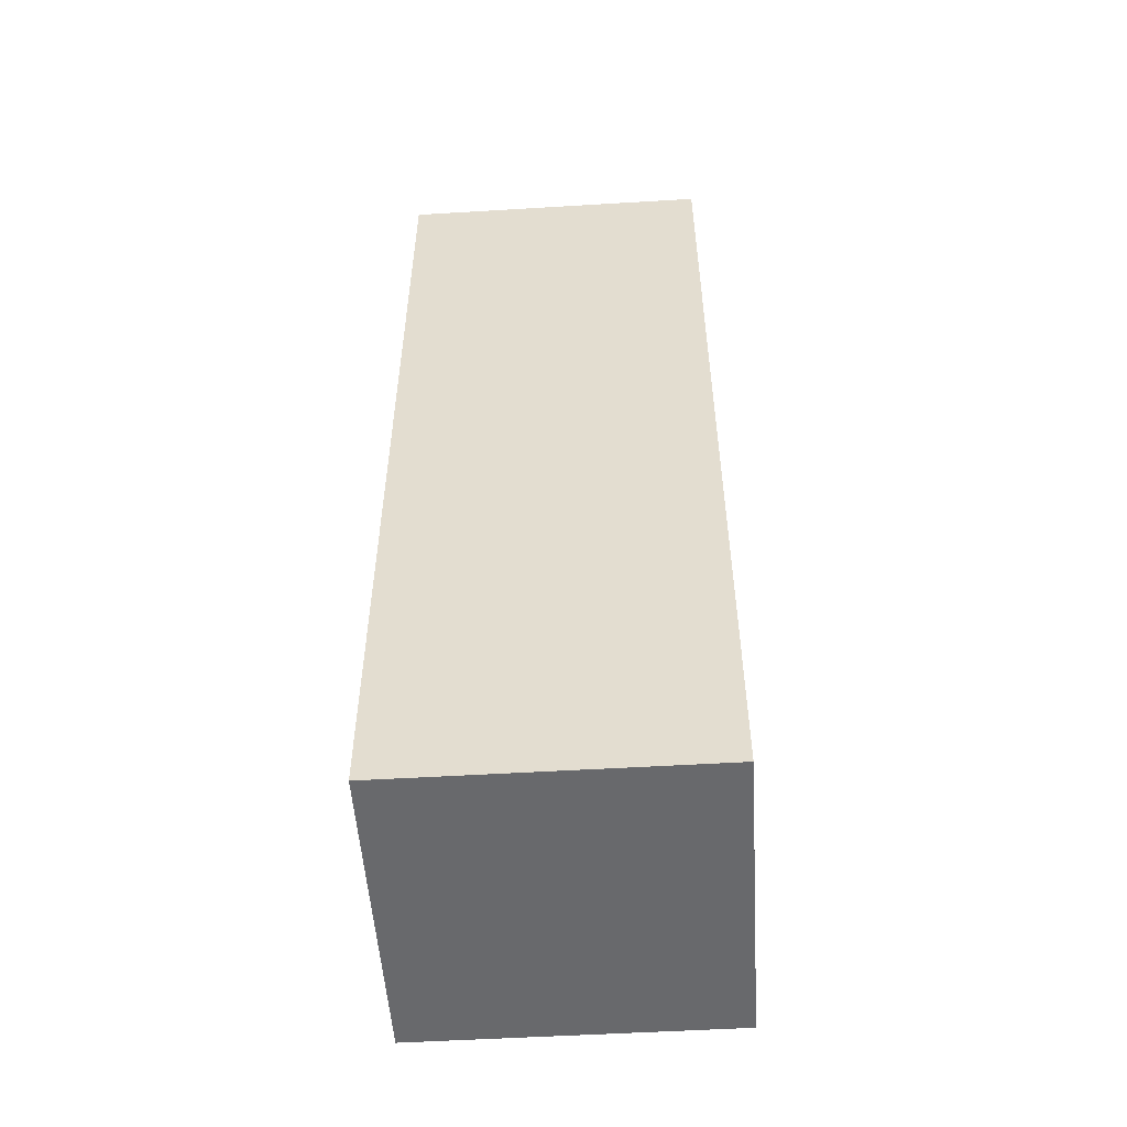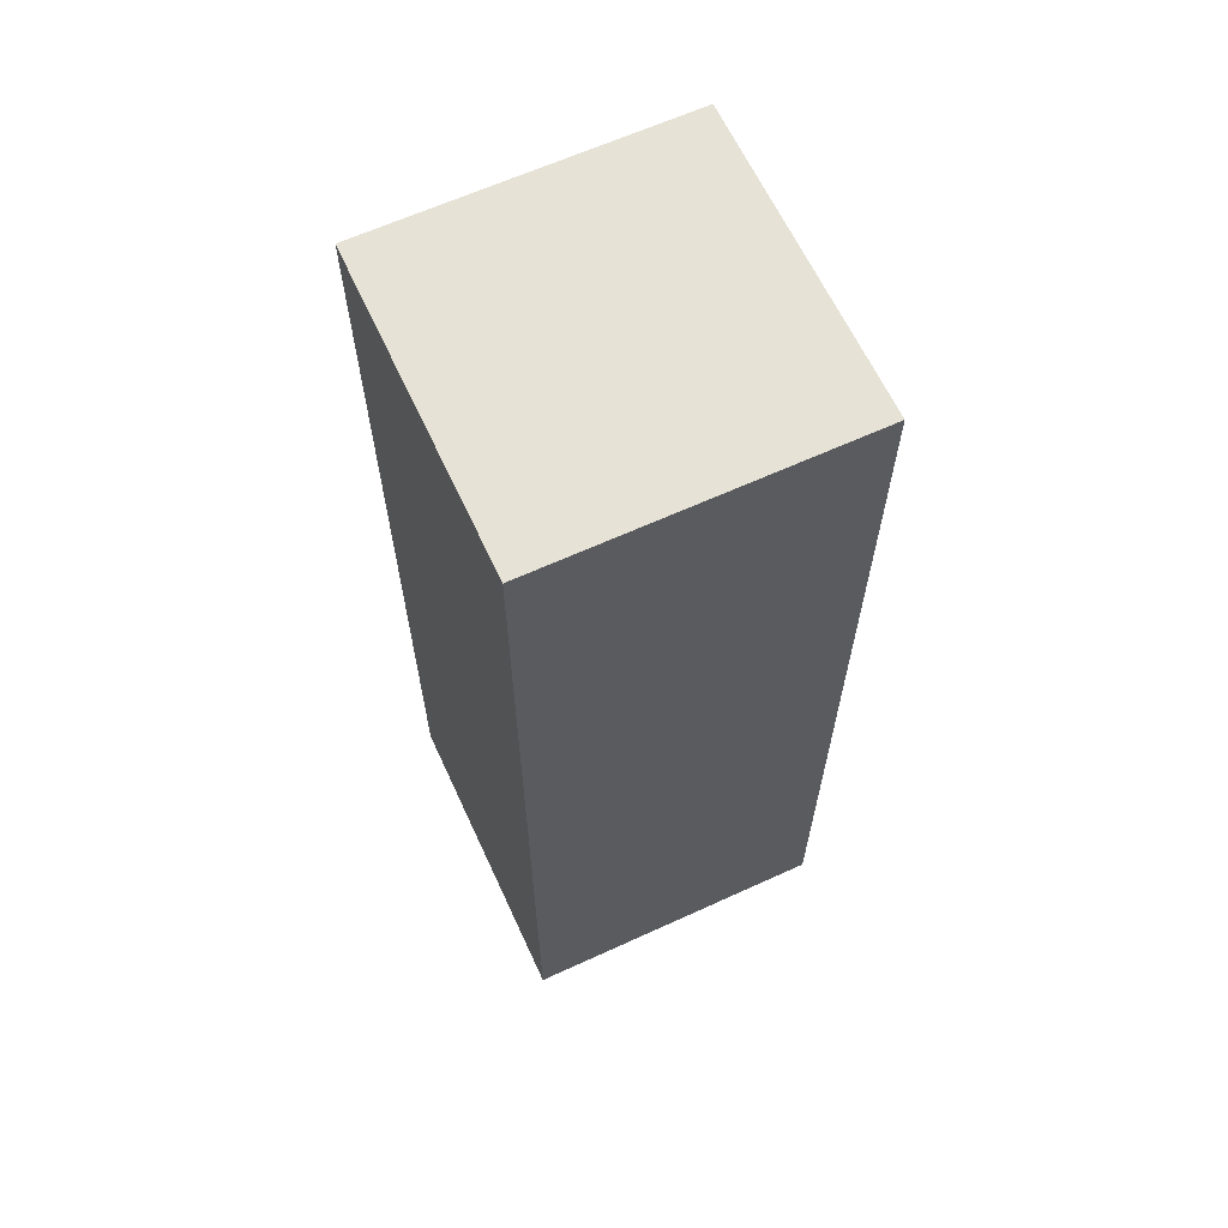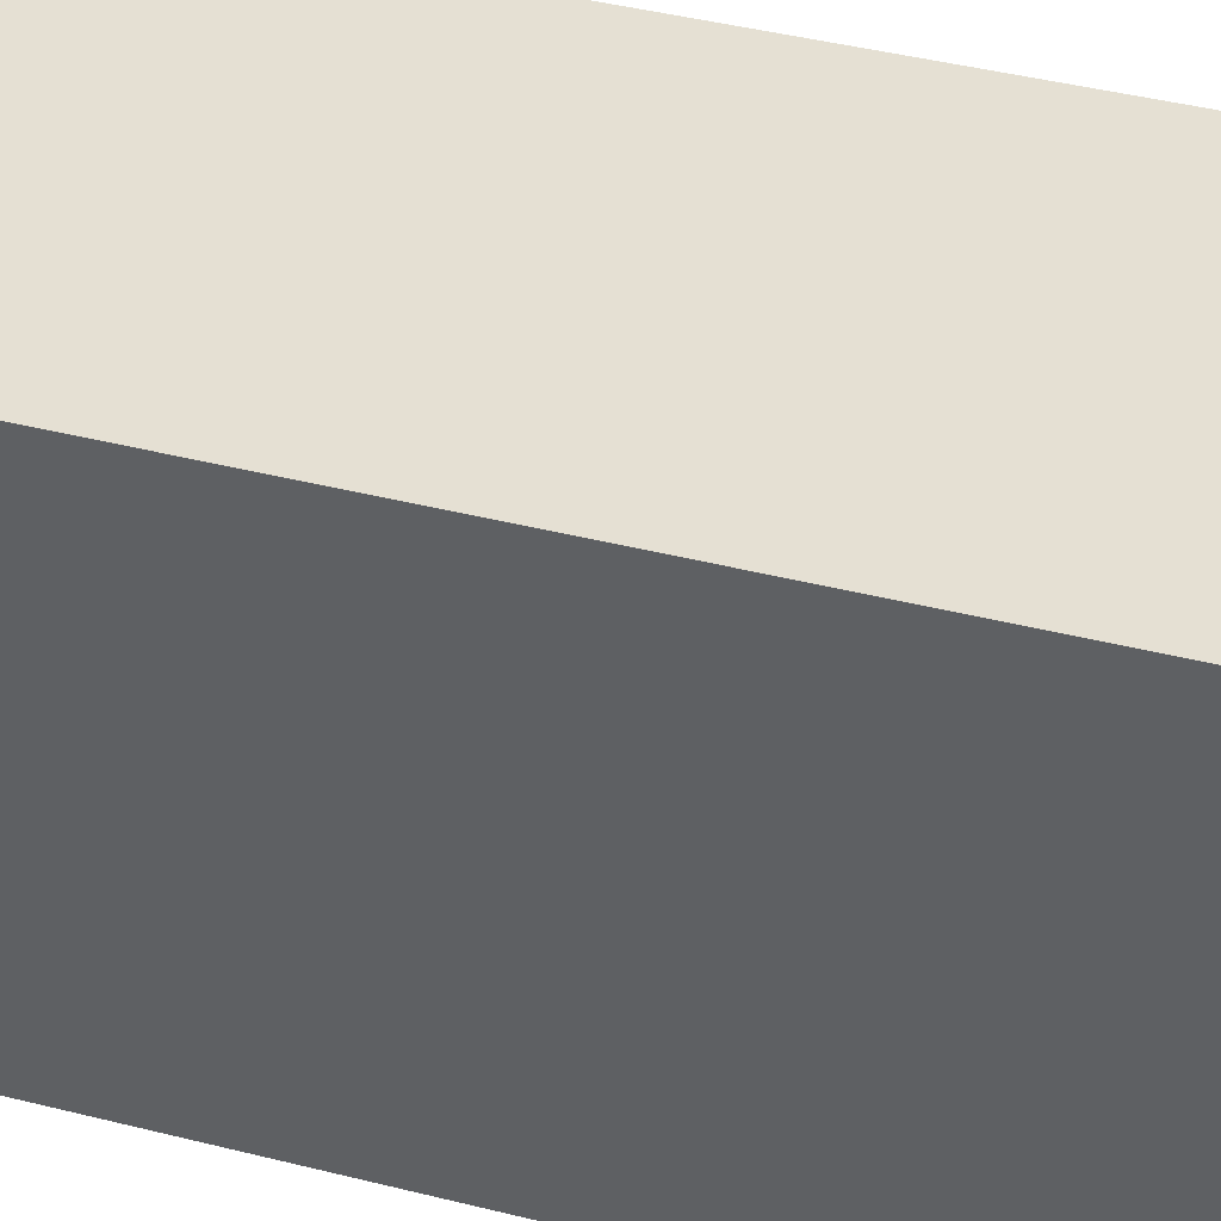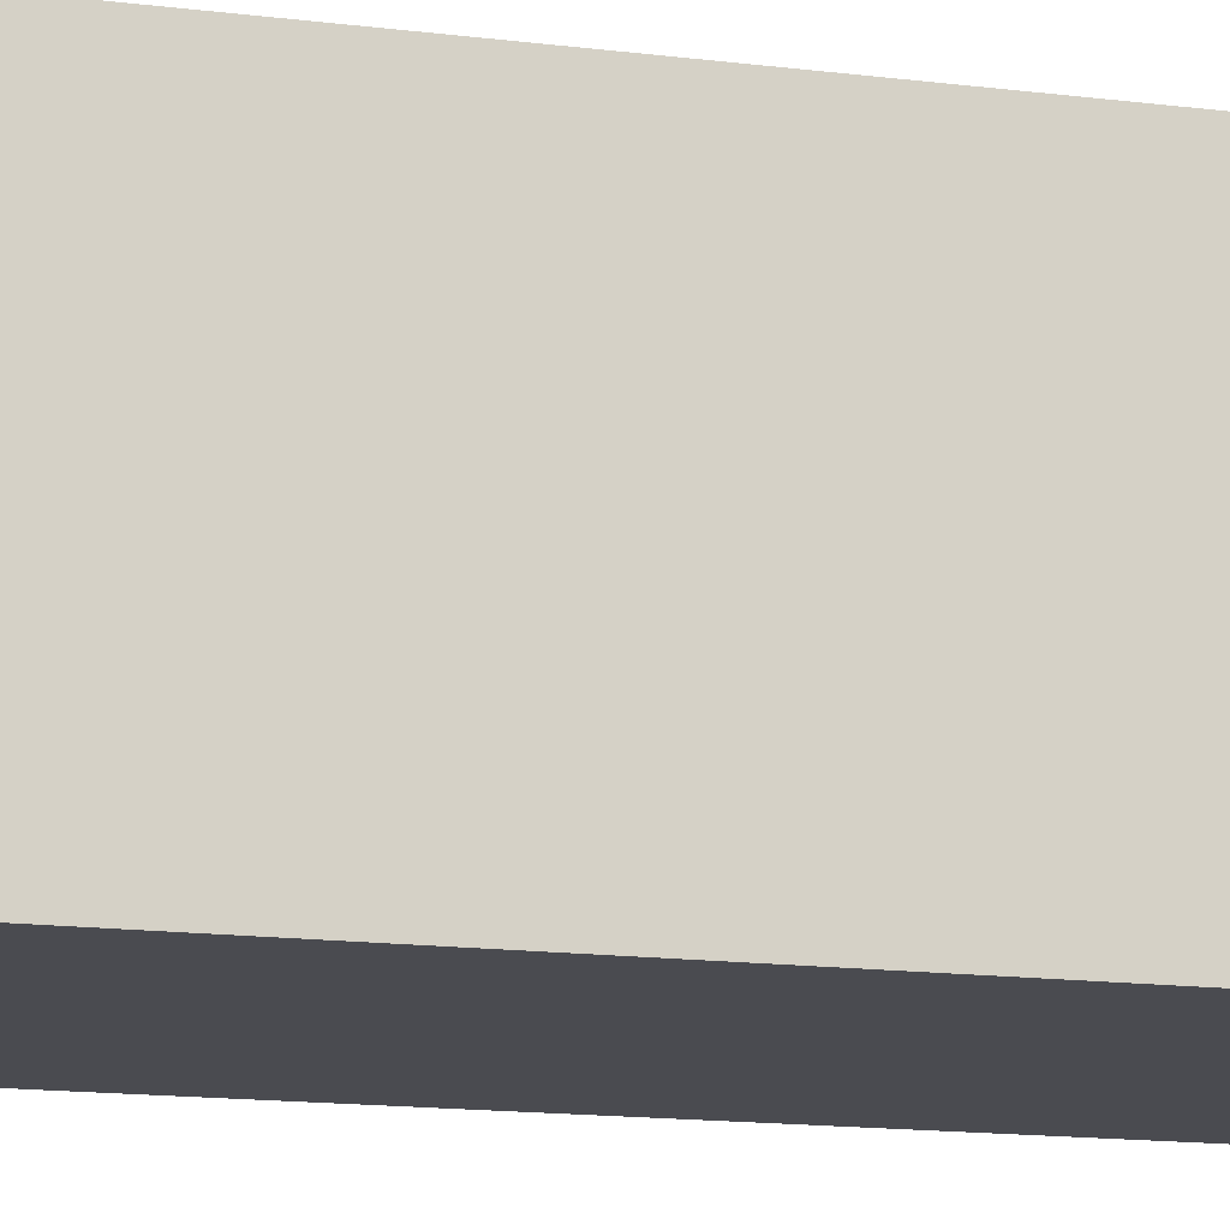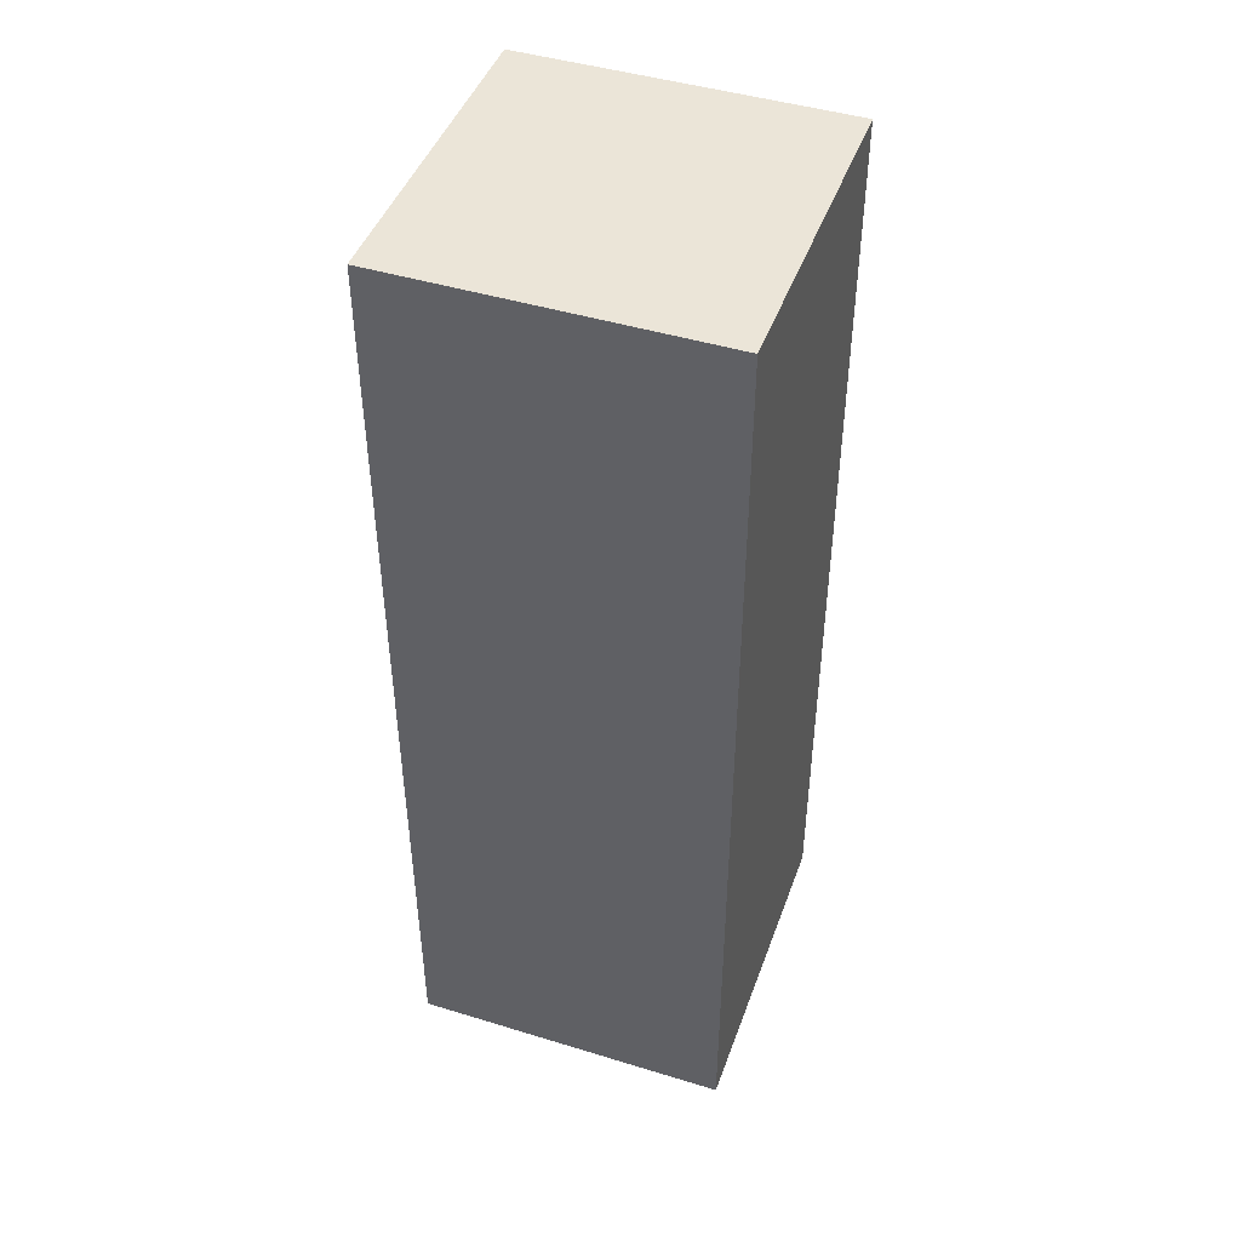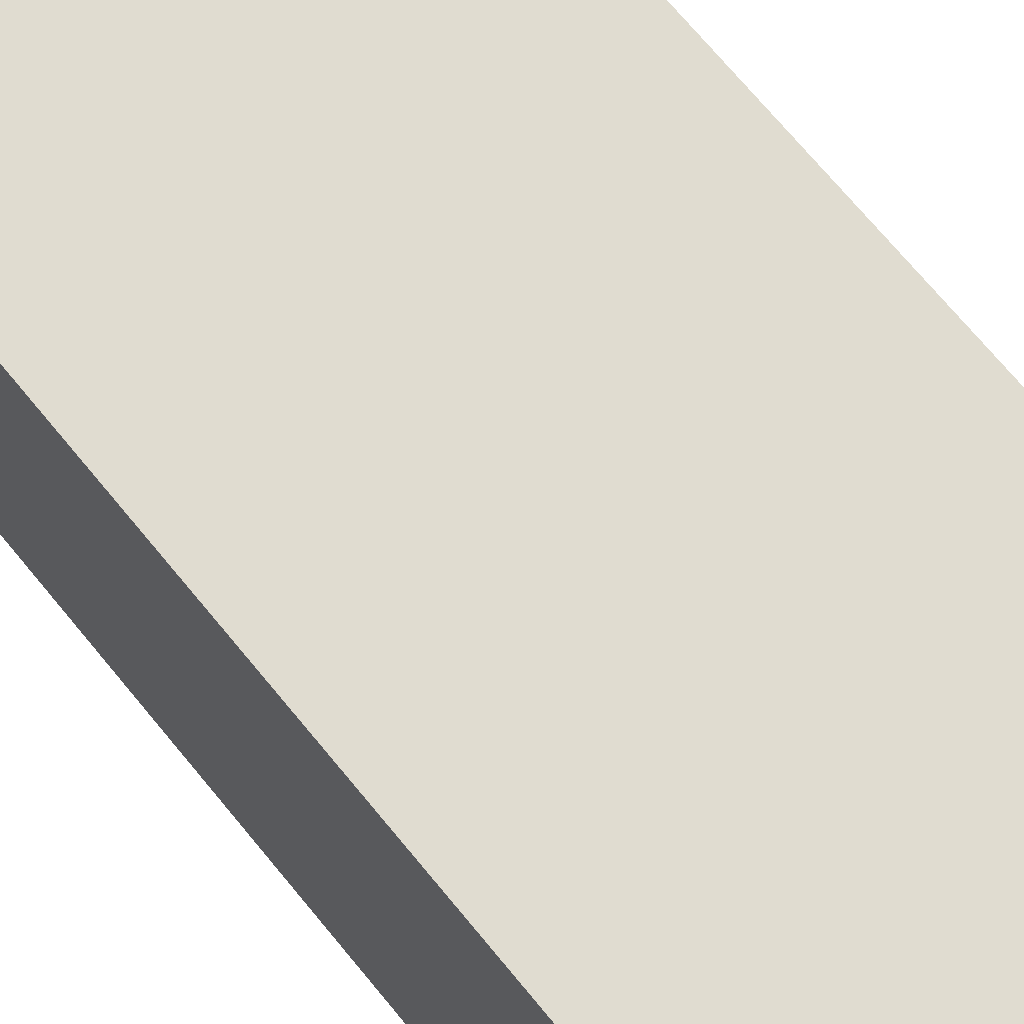
<metadata>
{"format":"obj","ext":"obj","renderer":"f3d","projection":"perspective","resolution":1024,"background":"white","views":[{"elev":-52.7,"azim":-176.3,"up":"+Y"},{"elev":63.8,"azim":-114.8,"up":"+Y"},{"elev":38.0,"azim":-71.7,"up":"+Z"},{"elev":-14.4,"azim":74.2,"up":"+Z"},{"elev":45.6,"azim":-160.6,"up":"+Y"},{"elev":69.5,"azim":-39.2,"up":"+Z"}]}
</metadata>
<code>
o dino-right-arm
v 0.7 0.3 -0.2
v 0.7 0.3 -0.3
v 0.7 0.6 -0.2
v 0.7 0.6 -0.3
v 0.8 0.3 -0.2
v 0.8 0.3 -0.3
v 0.8 0.6 -0.2
v 0.8 0.6 -0.3
v 0.7 0.3 -0.2
v 0.7 0.6 -0.2
v 0.8 0.3 -0.2
v 0.8 0.6 -0.2
v 0.7 0.3 -0.3
v 0.7 0.6 -0.3
v 0.8 0.3 -0.3
v 0.8 0.6 -0.3
v 0.7 0.3 -0.2
v 0.8 0.3 -0.2
v 0.7 0.3 -0.3
v 0.8 0.3 -0.3
v 0.7 0.6 -0.2
v 0.8 0.6 -0.2
v 0.7 0.6 -0.3
v 0.8 0.6 -0.3
f 3 2 1
f 4 2 3
f 5 6 7
f 7 6 8
f 11 10 9
f 12 10 11
f 13 14 15
f 15 14 16
f 19 18 17
f 20 18 19
f 21 22 23
f 23 22 24

</code>
